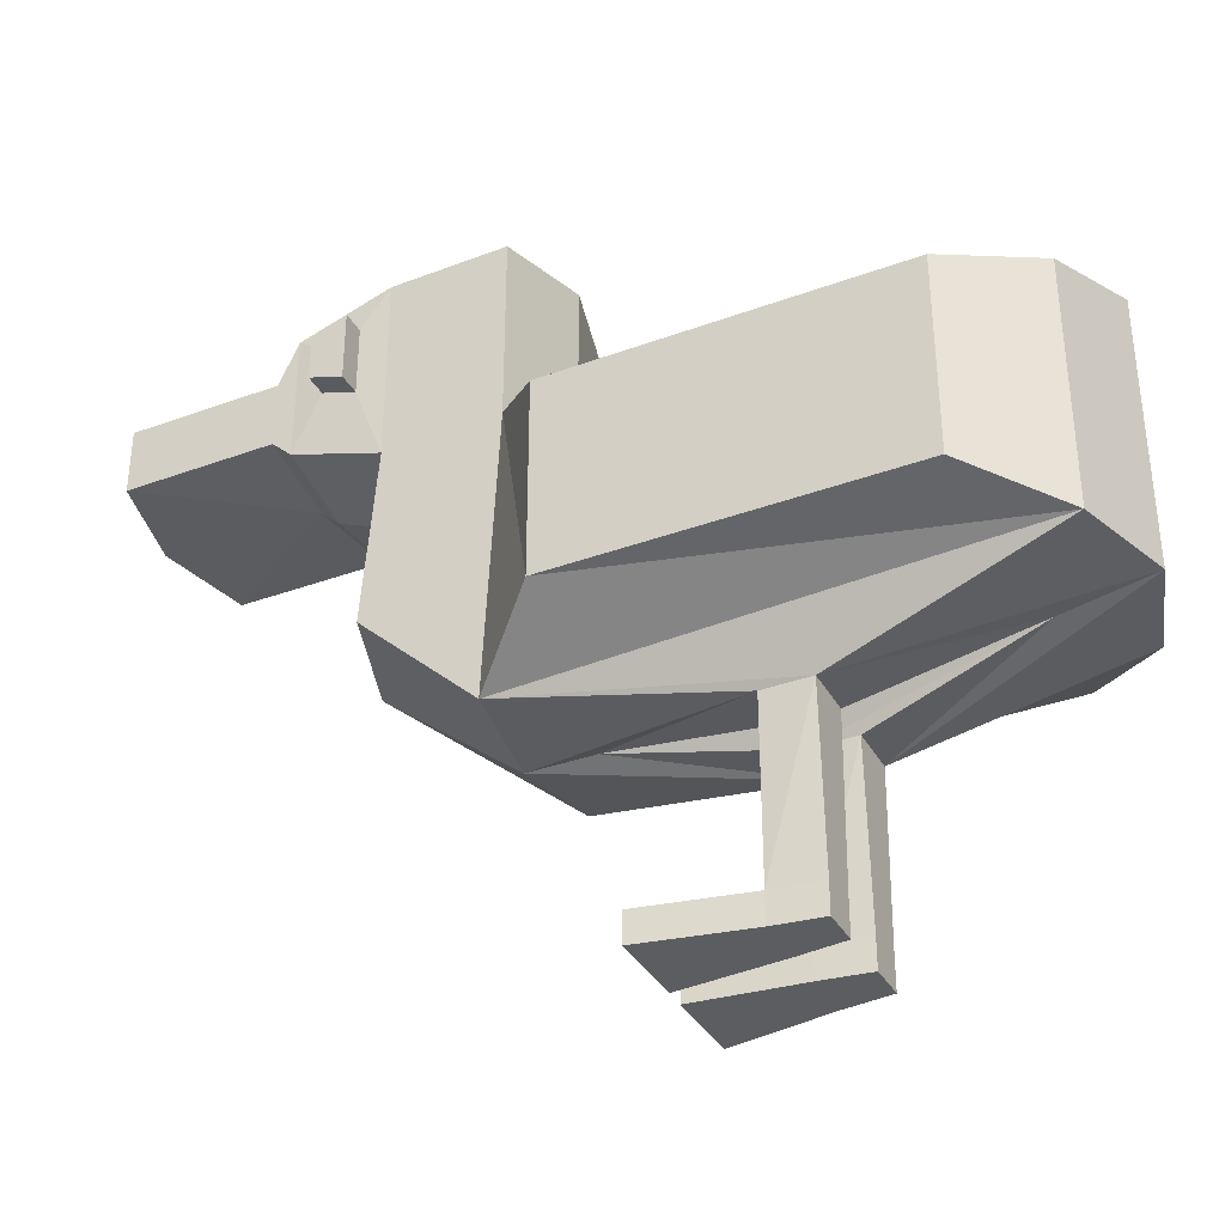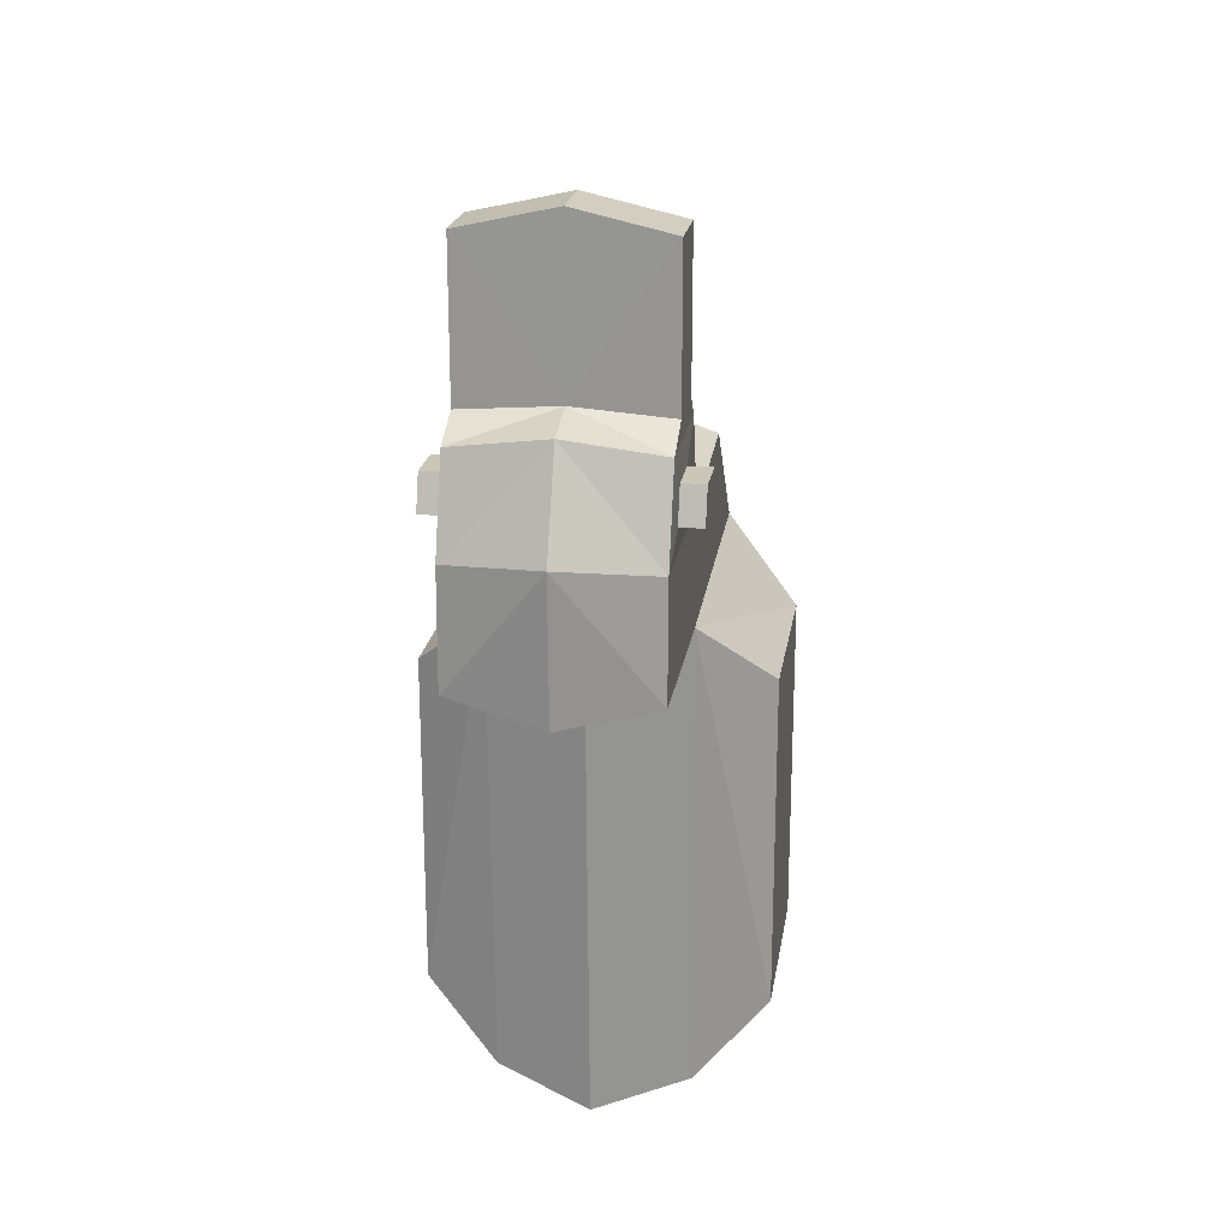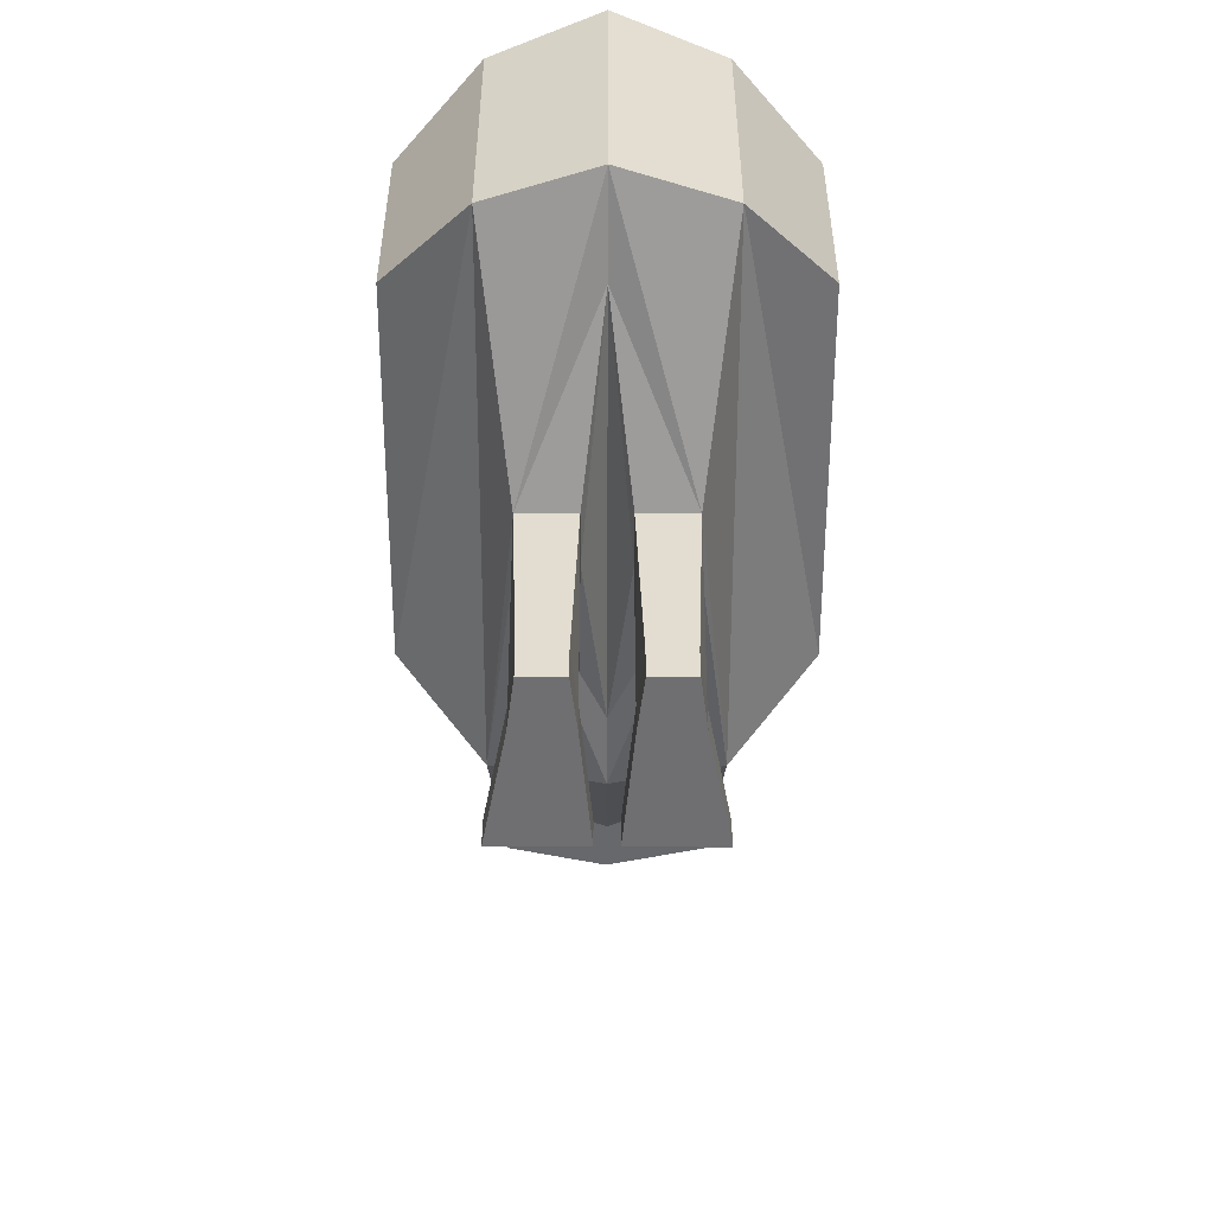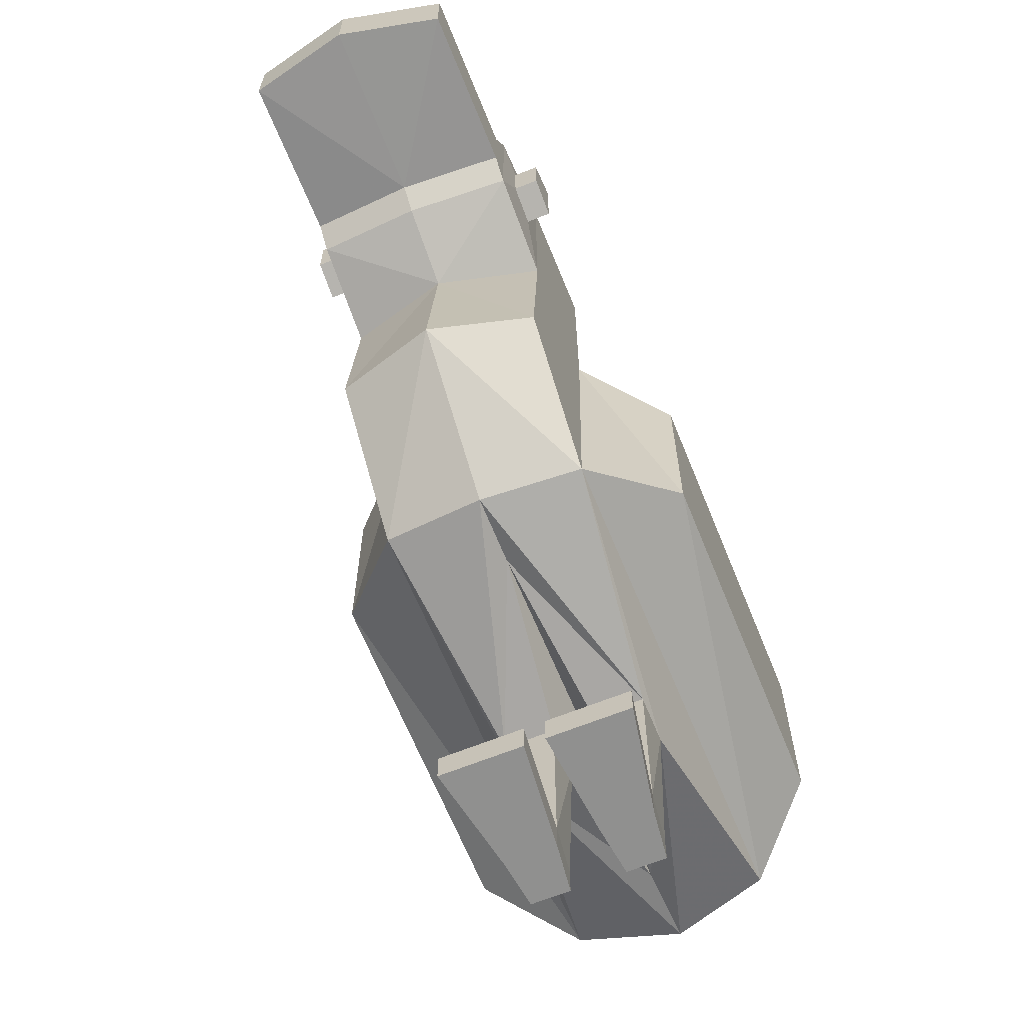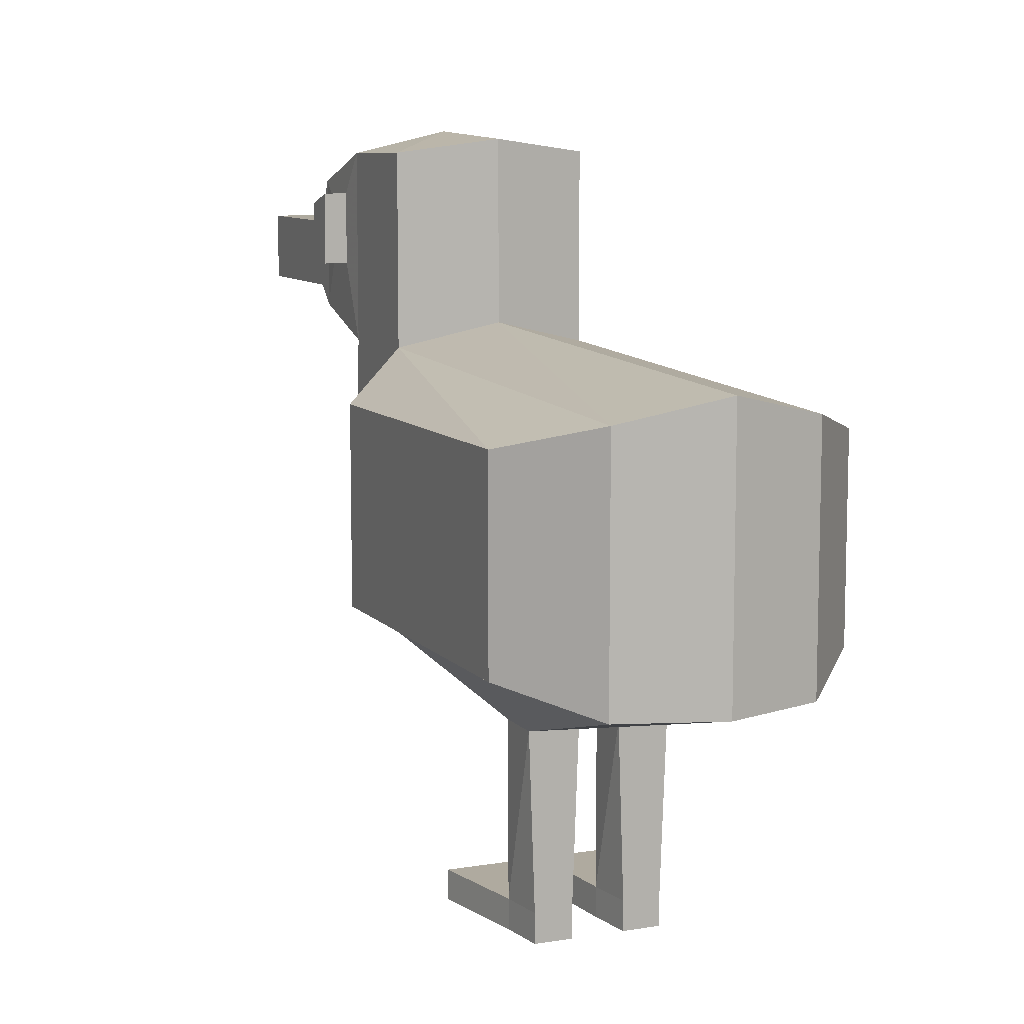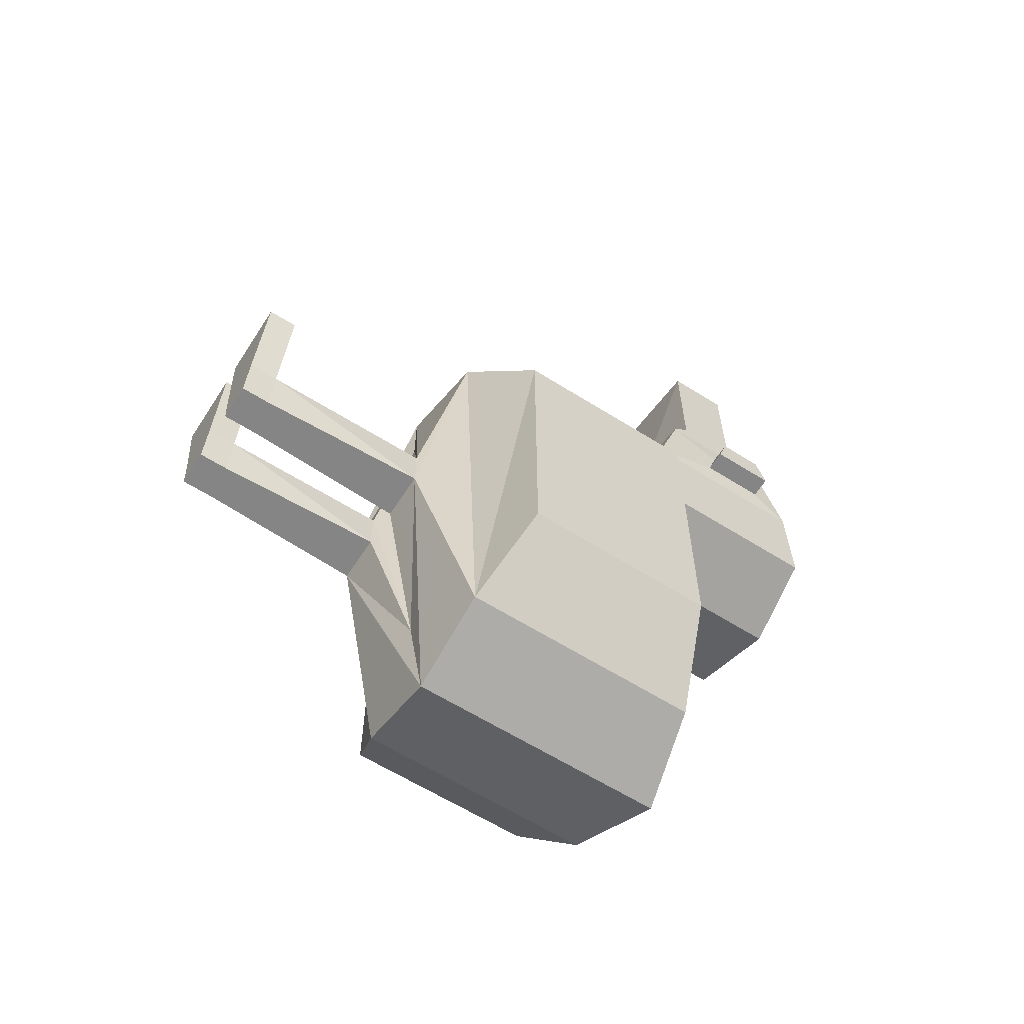
<metadata>
{"format":"obj","ext":"obj","renderer":"f3d","projection":"perspective","resolution":1024,"background":"white","views":[{"elev":-35.7,"azim":115.9,"up":"+Y"},{"elev":21.1,"azim":-171.3,"up":"+Z"},{"elev":-54.7,"azim":179.9,"up":"+Y"},{"elev":-65.5,"azim":22.0,"up":"+Y"},{"elev":9.4,"azim":156.8,"up":"+Y"},{"elev":-61.7,"azim":57.3,"up":"+Z"}]}
</metadata>
<code>
v -2.955 -1.373 2.388
v -2.955 1.373 2.255
v -2.955 1.18 -2.388
v -2.955 -1.18 -2.388
v -2.246 -0.939 -1.633
v -2.246 -0.939 1.633
v -2.246 0.939 -1.633
v -2.246 0.939 1.633
v -3.695 -1.779 -0.2279
v -3.214 -1.779 -0.2279
v -3.214 -1.779 0.2279
v -3.695 -1.779 0.2279
v -3.636 -3.442 -0.2279
v -3.273 -3.442 -0.2279
v -3.214 -3.442 0.2279
v -3.695 -3.442 0.2279
v -3.636 -3.729 -0.2279
v -3.273 -3.729 -0.2279
v -3.214 -3.729 0.2279
v -3.695 -3.729 0.2279
v -3.794 -3.442 1.229
v -3.024 -3.442 1.229
v -3.794 -3.729 1.229
v -3.024 -3.729 1.229
v -2.955 -0.3125 3.509
v -2.955 1.351 3.377
v -2.955 3.19 2.255
v -2.955 3.169 3.377
v -2.955 1.642 4.261
v -2.955 2.878 4.261
v -2.955 1.825 4.454
v -2.955 2.467 4.454
v -2.955 1.825 5.92
v -2.955 2.467 5.92
v -2.937 2.09 3.653
v -2.937 2.774 3.653
v -2.937 2.664 3.985
v -2.937 2.2 3.985
v -2.715 2.09 3.653
v -2.715 2.774 3.653
v -2.715 2.664 3.985
v -2.715 2.2 3.985
v -3.889 -1.474 2.488
v -3.889 1.597 2.046
v -3.889 1.404 -2.684
v -3.889 -1.18 -2.684
v -3.889 -1.331 -1.842
v -3.889 -1.476 1.842
v -3.889 -0.4132 3.799
v -3.889 1.29 3.637
v -3.889 3.315 2.046
v -3.889 3.376 3.444
v -3.889 1.58 4.332
v -3.889 2.963 4.398
v -3.889 1.763 4.525
v -3.889 2.47 4.523
v -3.889 1.825 6.13
v -3.889 2.467 6.13
v -4.824 -1.373 2.388
v -4.824 1.373 2.255
v -4.824 1.18 -2.388
v -4.824 -1.18 -2.388
v -5.532 -0.939 -1.633
v -5.532 -0.939 1.633
v -5.532 0.939 -1.633
v -5.532 0.939 1.633
v -4.083 -1.779 -0.2279
v -4.564 -1.779 -0.2279
v -4.564 -1.779 0.2279
v -4.083 -1.779 0.2279
v -4.142 -3.442 -0.2279
v -4.505 -3.442 -0.2279
v -4.564 -3.442 0.2279
v -4.083 -3.442 0.2279
v -4.142 -3.729 -0.2279
v -4.505 -3.729 -0.2279
v -4.564 -3.729 0.2279
v -4.083 -3.729 0.2279
v -3.984 -3.442 1.229
v -4.754 -3.442 1.229
v -3.984 -3.729 1.229
v -4.754 -3.729 1.229
v -4.824 -0.3125 3.509
v -4.824 1.351 3.377
v -4.824 3.19 2.255
v -4.824 3.169 3.377
v -4.824 1.642 4.261
v -4.824 2.878 4.261
v -4.824 1.825 4.454
v -4.824 2.467 4.454
v -4.824 1.825 5.92
v -4.824 2.467 5.92
v -4.841 2.09 3.653
v -4.841 2.774 3.653
v -4.841 2.664 3.985
v -4.841 2.2 3.985
v -5.064 2.09 3.653
v -5.064 2.774 3.653
v -5.064 2.664 3.985
v -5.064 2.2 3.985
f 17 18 20
f 20 18 19
f 6 5 8
f 8 5 7
f 1 4 6
f 6 4 5
f 4 3 5
f 5 3 7
f 3 2 7
f 7 2 8
f 1 6 2
f 2 6 8
f 4 1 10
f 1 11 10
f 1 43 11
f 43 48 11
f 48 12 11
f 9 10 13
f 13 10 14
f 11 15 10
f 10 15 14
f 11 12 15
f 15 12 16
f 12 9 16
f 16 9 13
f 13 14 17
f 17 14 18
f 14 15 18
f 18 15 19
f 22 21 24
f 24 21 23
f 16 13 20
f 20 13 17
f 16 21 15
f 15 21 22
f 16 20 21
f 21 20 23
f 20 19 23
f 23 19 24
f 19 15 24
f 24 15 22
f 1 2 25
f 25 2 26
f 51 52 27
f 27 52 28
f 2 44 27
f 27 44 51
f 26 2 28
f 28 2 27
f 39 40 42
f 42 40 41
f 52 54 28
f 28 54 30
f 30 32 29
f 29 32 31
f 54 56 30
f 30 56 32
f 31 32 33
f 33 32 34
f 32 56 34
f 34 56 58
f 26 28 35
f 35 28 36
f 28 30 36
f 36 30 37
f 29 38 30
f 30 38 37
f 26 35 29
f 29 35 38
f 35 36 39
f 39 36 40
f 36 37 40
f 40 37 41
f 37 38 41
f 41 38 42
f 38 35 42
f 42 35 39
f 49 25 50
f 50 25 26
f 45 44 3
f 3 44 2
f 45 3 46
f 46 3 4
f 4 10 46
f 46 10 47
f 47 10 9
f 48 47 12
f 47 9 12
f 43 1 49
f 49 1 25
f 58 57 34
f 34 57 33
f 53 50 29
f 29 50 26
f 53 29 55
f 55 29 31
f 57 55 33
f 33 55 31
f 75 78 76
f 76 78 77
f 64 66 63
f 63 66 65
f 59 64 62
f 62 64 63
f 62 63 61
f 61 63 65
f 61 65 60
f 60 65 66
f 66 64 60
f 60 64 59
f 62 68 59
f 68 69 59
f 59 69 43
f 43 69 48
f 69 70 48
f 67 71 68
f 68 71 72
f 72 73 68
f 68 73 69
f 69 73 70
f 70 73 74
f 70 74 67
f 67 74 71
f 71 75 72
f 72 75 76
f 72 76 73
f 73 76 77
f 80 82 79
f 79 82 81
f 74 78 71
f 71 78 75
f 80 79 73
f 73 79 74
f 74 79 78
f 78 79 81
f 78 81 77
f 77 81 82
f 77 82 73
f 73 82 80
f 59 83 60
f 60 83 84
f 86 52 85
f 85 52 51
f 60 85 44
f 44 85 51
f 84 86 60
f 60 86 85
f 97 100 98
f 98 100 99
f 88 54 86
f 86 54 52
f 89 90 87
f 87 90 88
f 90 56 88
f 88 56 54
f 89 91 90
f 90 91 92
f 90 92 56
f 56 92 58
f 84 93 86
f 86 93 94
f 86 94 88
f 88 94 95
f 95 96 88
f 88 96 87
f 96 93 87
f 87 93 84
f 93 97 94
f 94 97 98
f 94 98 95
f 95 98 99
f 95 99 96
f 96 99 100
f 96 100 93
f 93 100 97
f 84 83 50
f 50 83 49
f 45 61 44
f 44 61 60
f 62 61 46
f 46 61 45
f 62 46 68
f 46 47 68
f 47 67 68
f 48 70 47
f 70 67 47
f 83 59 49
f 49 59 43
f 58 92 57
f 57 92 91
f 53 87 50
f 50 87 84
f 89 87 55
f 55 87 53
f 57 91 55
f 55 91 89

</code>
